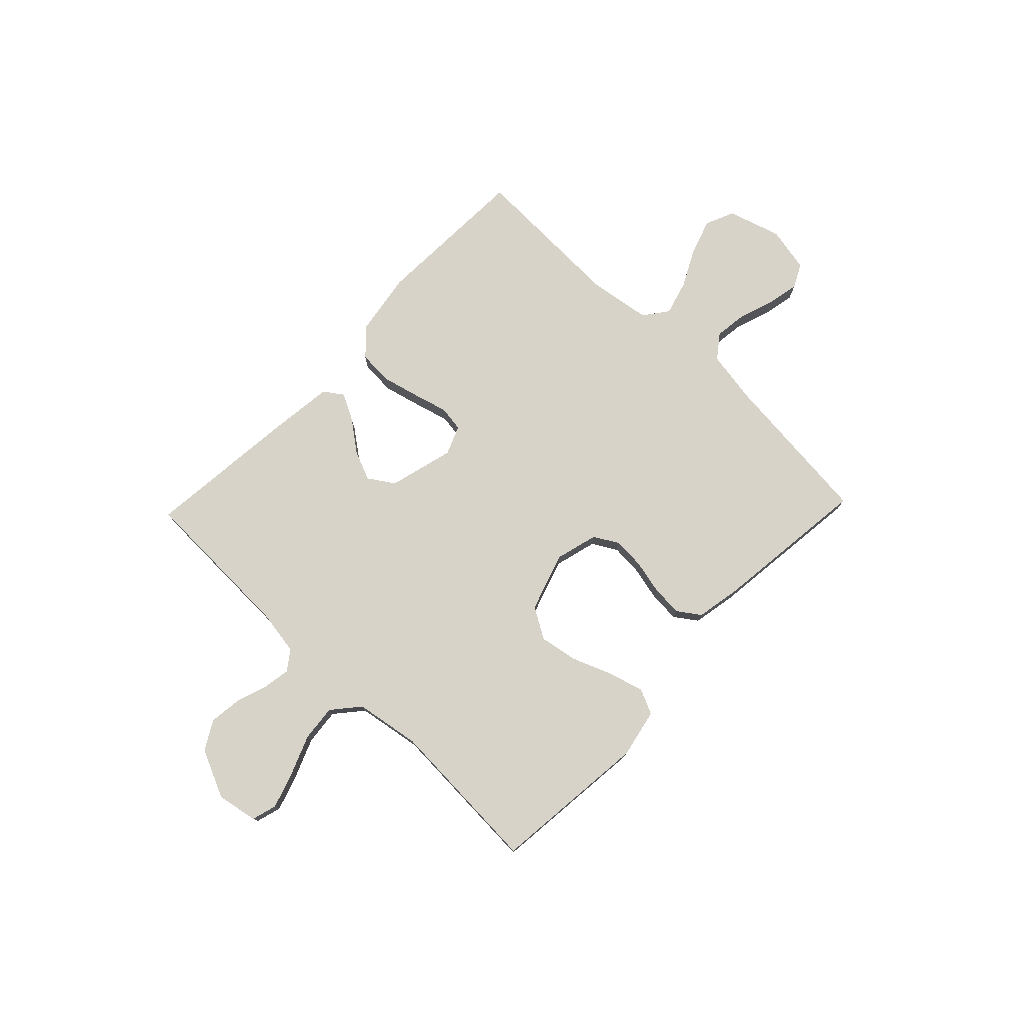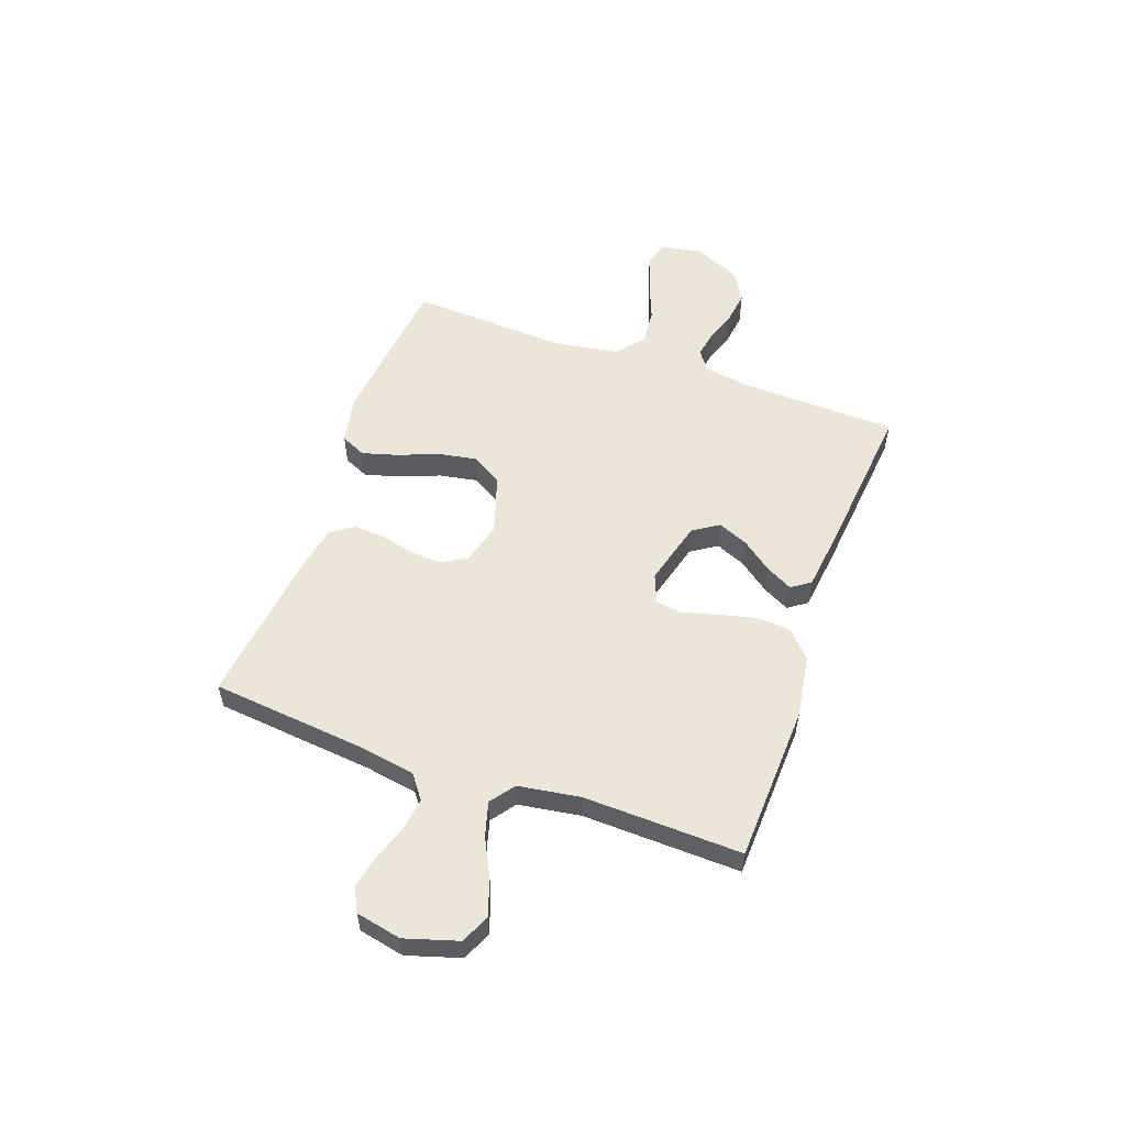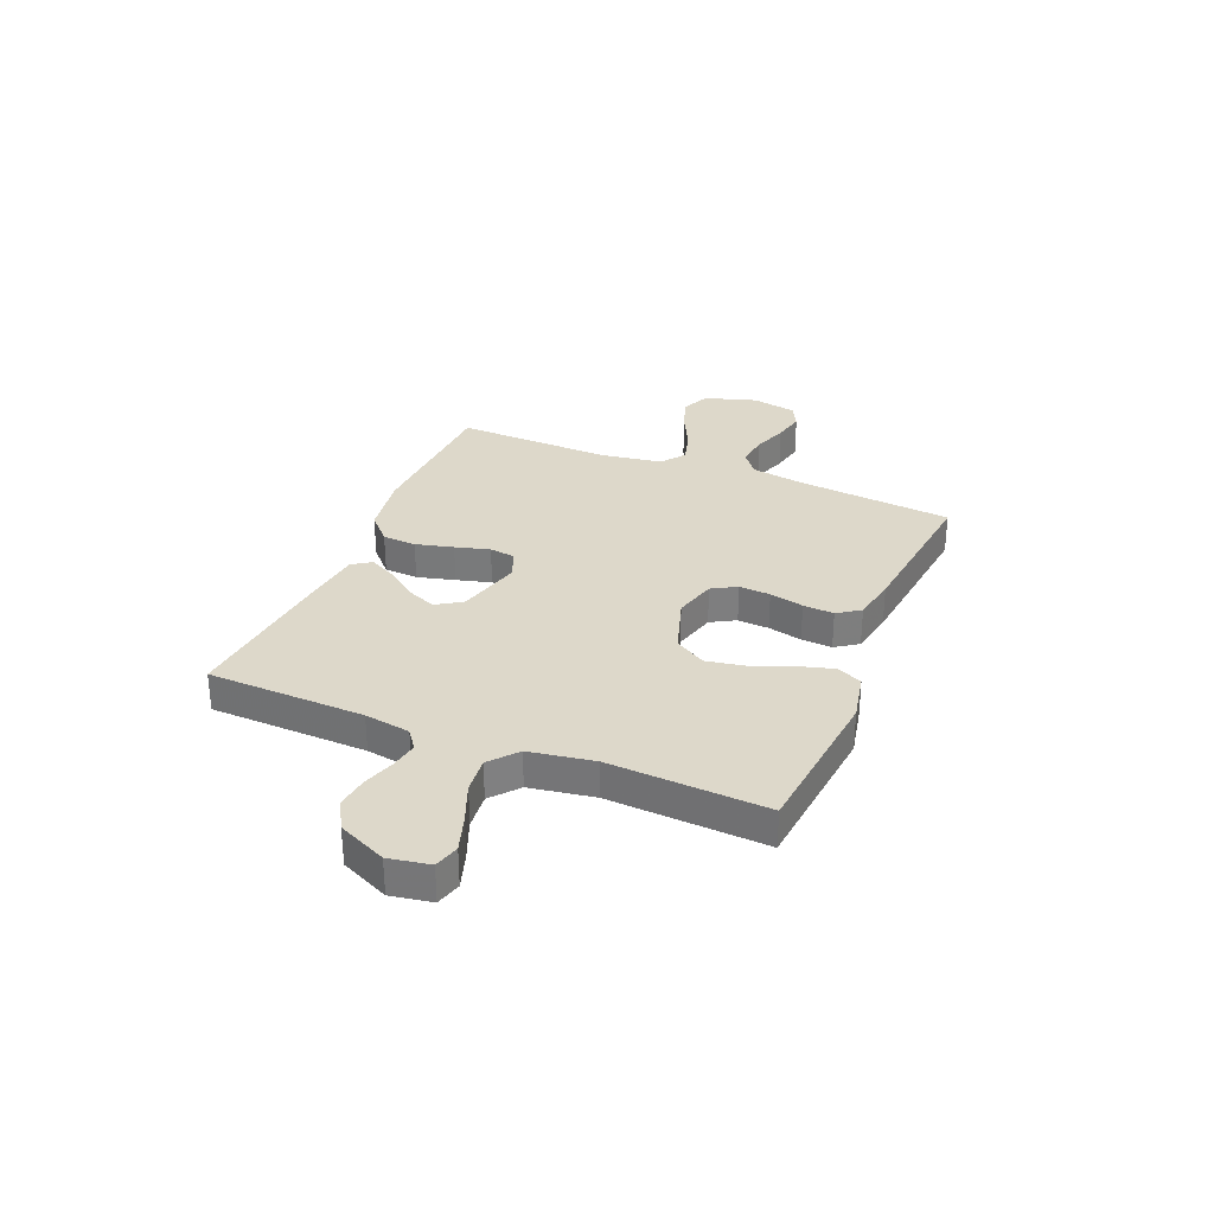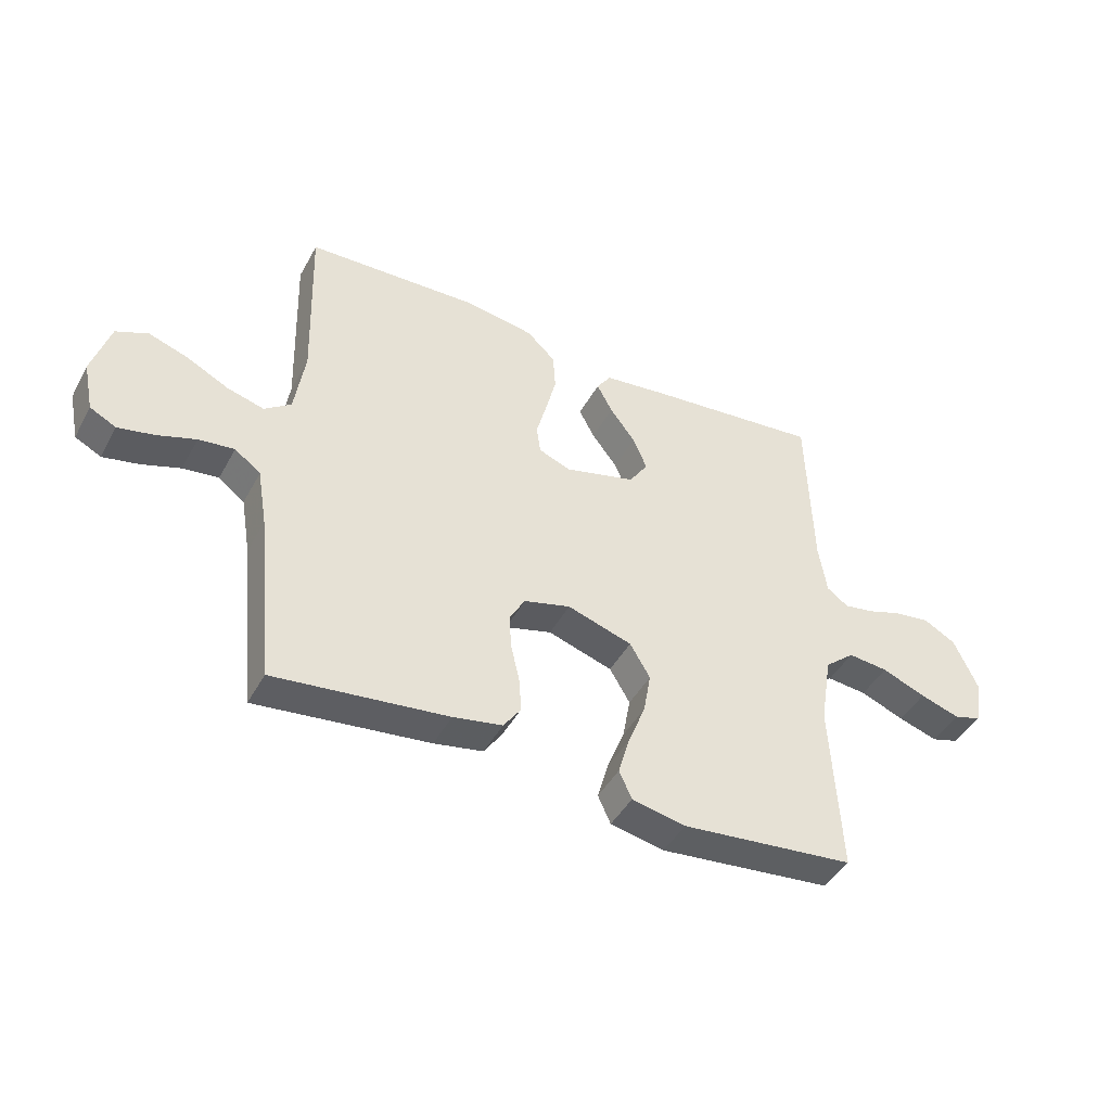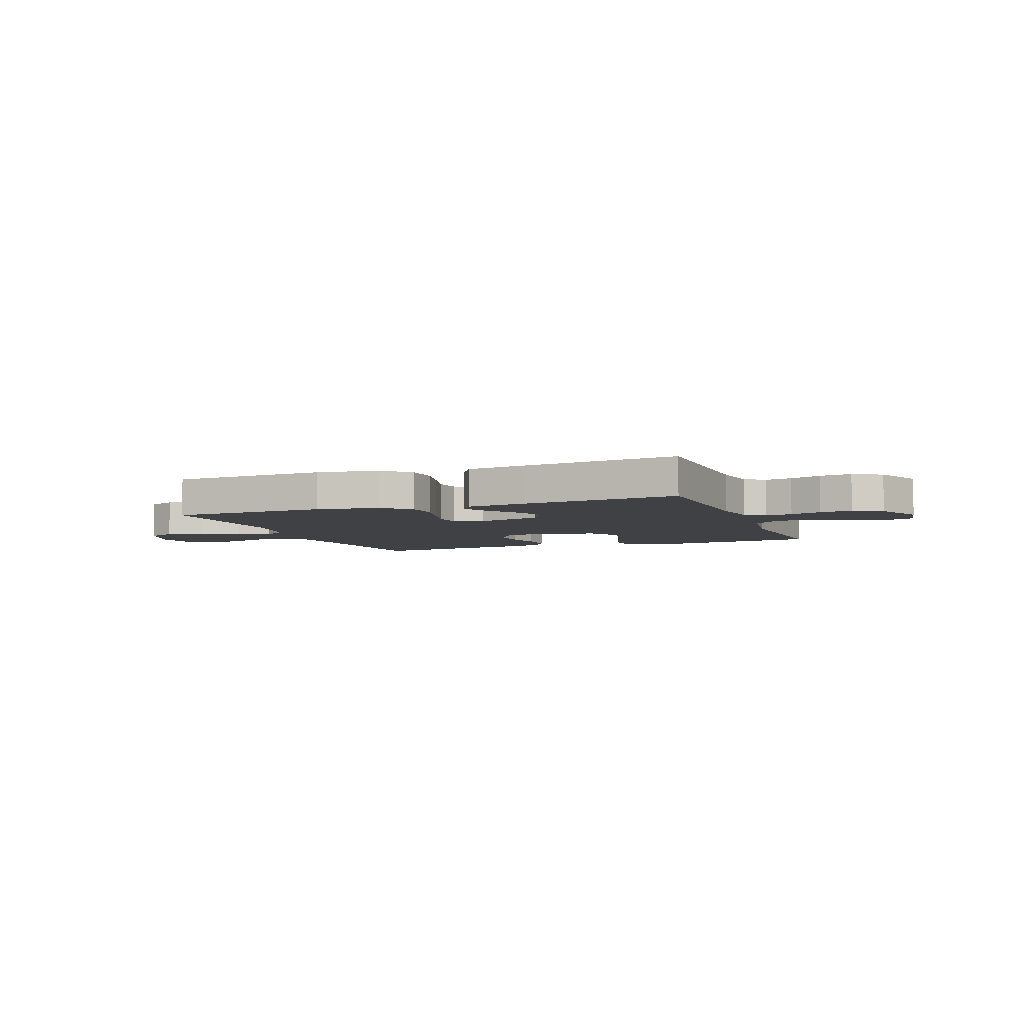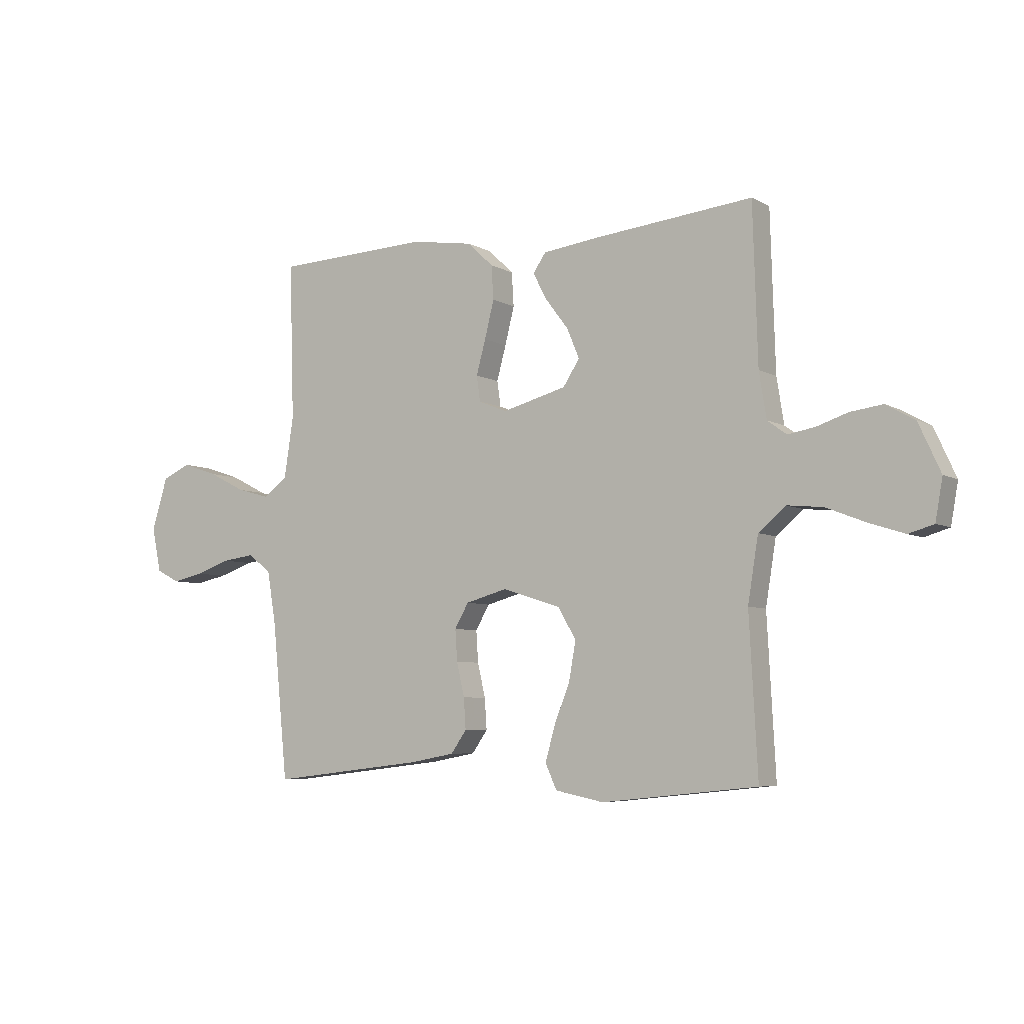
<metadata>
{"format":"obj","ext":"obj","renderer":"f3d","projection":"perspective","resolution":1024,"background":"white","views":[{"elev":76.9,"azim":133.8,"up":"+Y"},{"elev":55.1,"azim":-70.3,"up":"+Y"},{"elev":31.0,"azim":112.4,"up":"+Y"},{"elev":-44.2,"azim":-27.1,"up":"+Z"},{"elev":-5.5,"azim":21.0,"up":"+Y"},{"elev":-6.0,"azim":32.3,"up":"+Z"}]}
</metadata>
<code>
v 0.5 0.07 0.5
v 0.509 0.07 0.2
v 0.523 0.07 0.113
v 0.56 0.07 0.086
v 0.612 0.07 0.095
v 0.672 0.07 0.115
v 0.734 0.07 0.123
v 0.789 0.07 0.092
v 0.831 0.07 0
v 0.817 0.07 -0.078
v 0.769 0.07 -0.092
v 0.701 0.07 -0.07
v 0.625 0.07 -0.04
v 0.556 0.07 -0.033
v 0.504 0.07 -0.077
v 0.484 0.07 -0.2
v 0.5 0.07 -0.5
v 0.2 0.07 -0.531
v 0.107 0.07 -0.512
v 0.085 0.07 -0.464
v 0.104 0.07 -0.397
v 0.134 0.07 -0.321
v 0.147 0.07 -0.248
v 0.112 0.07 -0.189
v 0 0.07 -0.153
v -0.081 0.07 -0.175
v -0.108 0.07 -0.222
v -0.104 0.07 -0.282
v -0.089 0.07 -0.347
v -0.085 0.07 -0.406
v -0.115 0.07 -0.449
v -0.2 0.07 -0.465
v -0.5 0.07 -0.5
v -0.53 0.07 -0.2
v -0.547 0.07 -0.099
v -0.592 0.07 -0.065
v -0.654 0.07 -0.073
v -0.721 0.07 -0.096
v -0.783 0.07 -0.109
v -0.828 0.07 -0.086
v -0.846 0.07 0
v -0.815 0.07 0.101
v -0.76 0.07 0.125
v -0.691 0.07 0.102
v -0.62 0.07 0.066
v -0.555 0.07 0.048
v -0.509 0.07 0.082
v -0.491 0.07 0.2
v -0.5 0.07 0.5
v -0.2 0.07 0.512
v -0.08 0.07 0.493
v -0.03 0.07 0.446
v -0.026 0.07 0.381
v -0.044 0.07 0.309
v -0.062 0.07 0.243
v -0.055 0.07 0.194
v 0 0.07 0.172
v 0.124 0.07 0.205
v 0.156 0.07 0.254
v 0.132 0.07 0.311
v 0.088 0.07 0.369
v 0.061 0.07 0.42
v 0.086 0.07 0.456
v 0.2 0.07 0.47
v 0.5 0 0.5
v 0.509 0 0.2
v 0.523 0 0.113
v 0.56 0 0.086
v 0.612 0 0.095
v 0.672 0 0.115
v 0.734 0 0.123
v 0.789 0 0.092
v 0.831 0 0
v 0.817 0 -0.078
v 0.769 0 -0.092
v 0.701 0 -0.07
v 0.625 0 -0.04
v 0.556 0 -0.033
v 0.504 0 -0.077
v 0.484 0 -0.2
v 0.5 0 -0.5
v 0.2 0 -0.531
v 0.107 0 -0.512
v 0.085 0 -0.464
v 0.104 0 -0.397
v 0.134 0 -0.321
v 0.147 0 -0.248
v 0.112 0 -0.189
v 0 0 -0.153
v -0.081 0 -0.175
v -0.108 0 -0.222
v -0.104 0 -0.282
v -0.089 0 -0.347
v -0.085 0 -0.406
v -0.115 0 -0.449
v -0.2 0 -0.465
v -0.5 0 -0.5
v -0.53 0 -0.2
v -0.547 0 -0.099
v -0.592 0 -0.065
v -0.654 0 -0.073
v -0.721 0 -0.096
v -0.783 0 -0.109
v -0.828 0 -0.086
v -0.846 0 0
v -0.815 0 0.101
v -0.76 0 0.125
v -0.691 0 0.102
v -0.62 0 0.066
v -0.555 0 0.048
v -0.509 0 0.082
v -0.491 0 0.2
v -0.5 0 0.5
v -0.2 0 0.512
v -0.08 0 0.493
v -0.03 0 0.446
v -0.026 0 0.381
v -0.044 0 0.309
v -0.062 0 0.243
v -0.055 0 0.194
v 0 0 0.172
v 0.124 0 0.205
v 0.156 0 0.254
v 0.132 0 0.311
v 0.088 0 0.369
v 0.061 0 0.42
v 0.086 0 0.456
v 0.2 0 0.47
f 63 64 1 2
f 60 61 62 63
f 59 60 63 2
f 58 59 2 3
f 57 58 3 4
f 52 53 54 55
f 50 51 52 55
f 48 49 50 55
f 47 48 55 56
f 46 47 56 57
f 42 43 44 45
f 42 45 46
f 41 42 46
f 40 41 46
f 37 38 39 40
f 36 37 40 46
f 35 36 46 57
f 31 32 33 34
f 28 29 30 31
f 27 28 31 34
f 26 27 34 35
f 19 20 21 22
f 19 22 23
f 16 17 18 19
f 15 16 19 23
f 14 15 23 24
f 10 11 12 13
f 8 9 10 13
f 8 13 14
f 5 6 7 8
f 4 5 8 14
f 25 26 35 57
f 24 25 57
f 4 14 24 57
f 66 65 128 127
f 127 126 125 124
f 66 127 124 123
f 67 66 123 122
f 68 67 122 121
f 119 118 117 116
f 119 116 115 114
f 119 114 113 112
f 120 119 112 111
f 121 120 111 110
f 109 108 107 106
f 110 109 106
f 110 106 105
f 110 105 104
f 104 103 102 101
f 110 104 101 100
f 121 110 100 99
f 98 97 96 95
f 95 94 93 92
f 98 95 92 91
f 99 98 91 90
f 86 85 84 83
f 87 86 83
f 83 82 81 80
f 87 83 80 79
f 88 87 79 78
f 77 76 75 74
f 77 74 73 72
f 78 77 72
f 72 71 70 69
f 78 72 69 68
f 121 99 90 89
f 121 89 88
f 121 88 78 68
f 1 65 66 2
f 2 66 67 3
f 3 67 68 4
f 4 68 69 5
f 5 69 70 6
f 6 70 71 7
f 7 71 72 8
f 8 72 73 9
f 9 73 74 10
f 10 74 75 11
f 11 75 76 12
f 12 76 77 13
f 13 77 78 14
f 14 78 79 15
f 15 79 80 16
f 16 80 81 17
f 17 81 82 18
f 18 82 83 19
f 19 83 84 20
f 20 84 85 21
f 21 85 86 22
f 22 86 87 23
f 23 87 88 24
f 24 88 89 25
f 25 89 90 26
f 26 90 91 27
f 27 91 92 28
f 28 92 93 29
f 29 93 94 30
f 30 94 95 31
f 31 95 96 32
f 32 96 97 33
f 33 97 98 34
f 34 98 99 35
f 35 99 100 36
f 36 100 101 37
f 37 101 102 38
f 38 102 103 39
f 39 103 104 40
f 40 104 105 41
f 41 105 106 42
f 42 106 107 43
f 43 107 108 44
f 44 108 109 45
f 45 109 110 46
f 46 110 111 47
f 47 111 112 48
f 48 112 113 49
f 49 113 114 50
f 50 114 115 51
f 51 115 116 52
f 52 116 117 53
f 53 117 118 54
f 54 118 119 55
f 55 119 120 56
f 56 120 121 57
f 57 121 122 58
f 58 122 123 59
f 59 123 124 60
f 60 124 125 61
f 61 125 126 62
f 62 126 127 63
f 63 127 128 64
f 64 128 65 1

</code>
